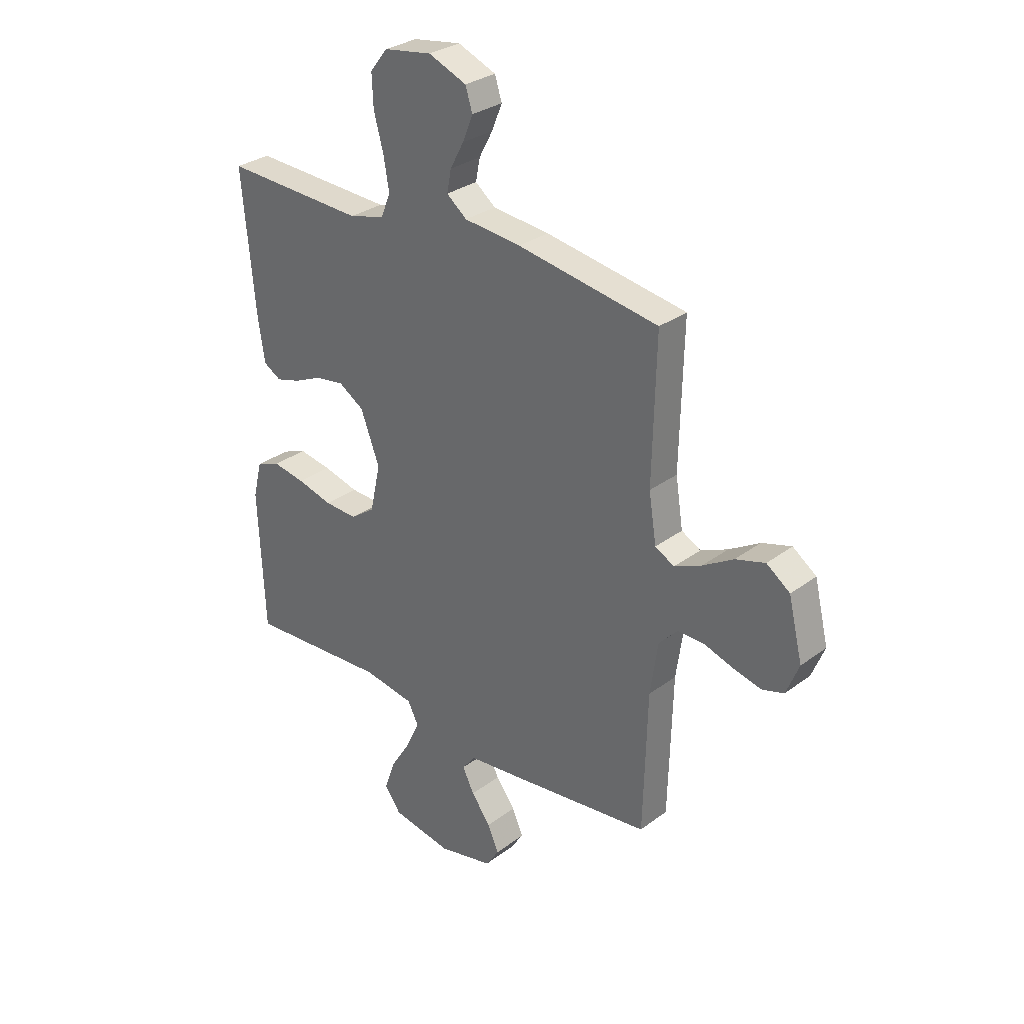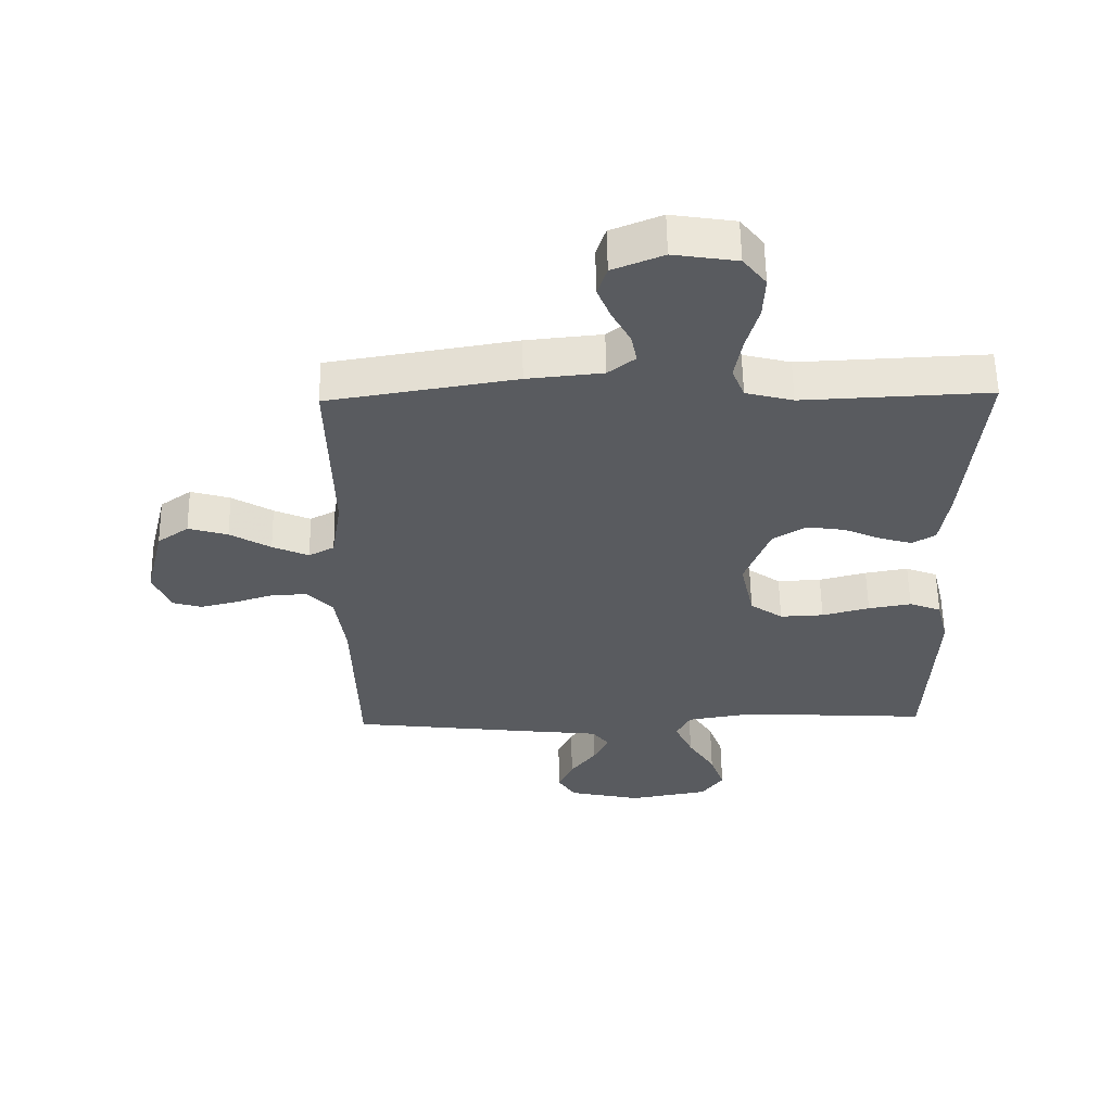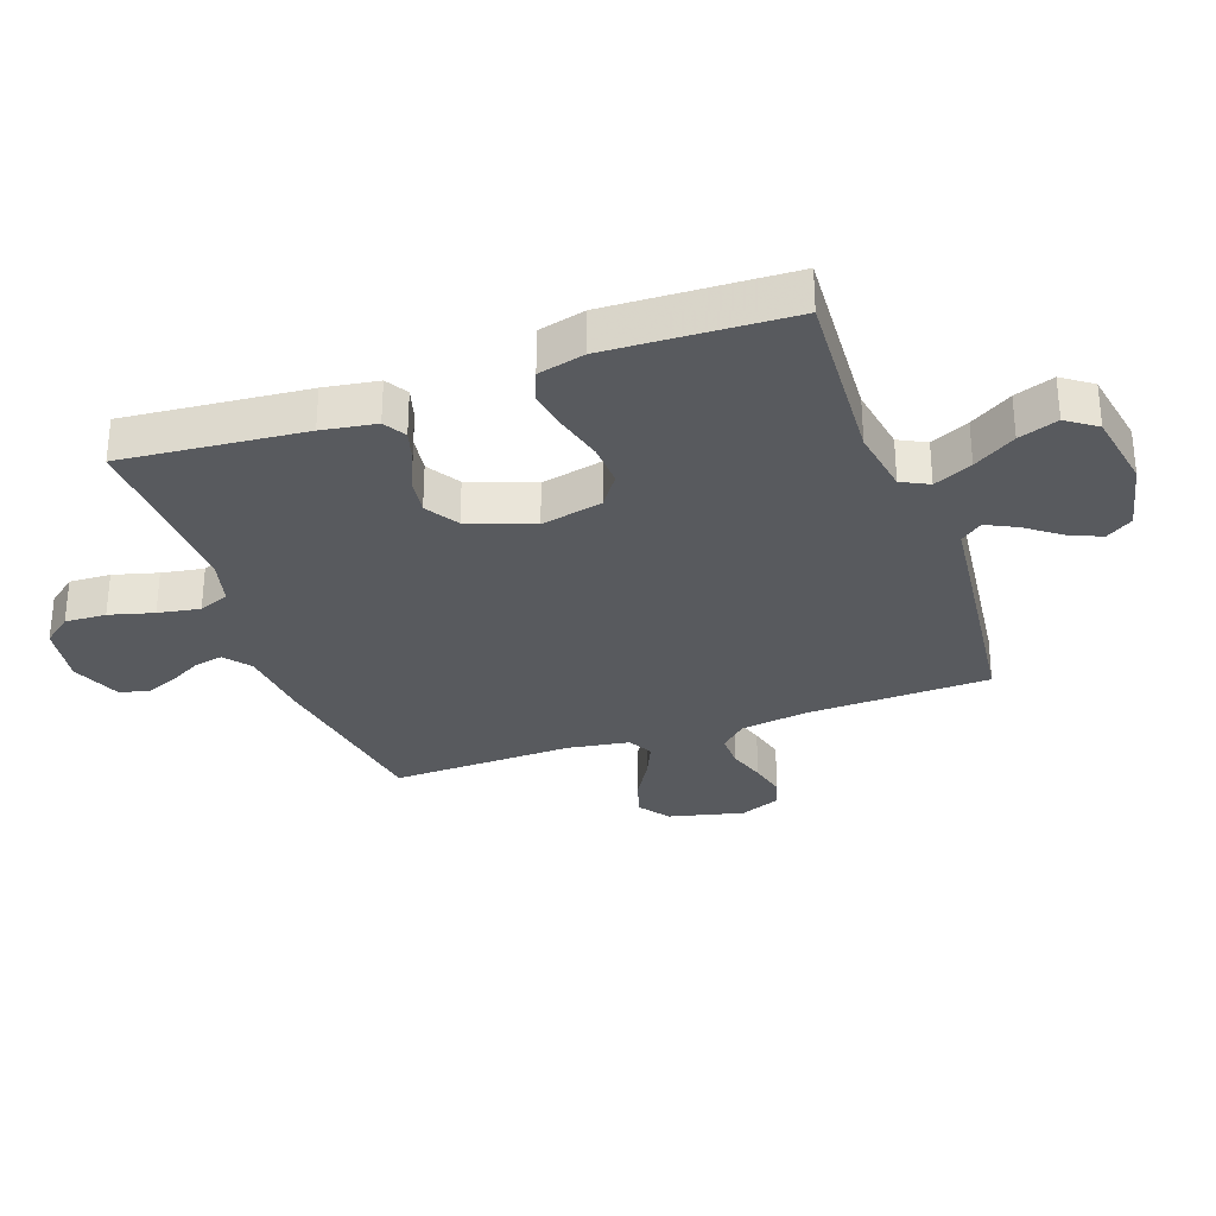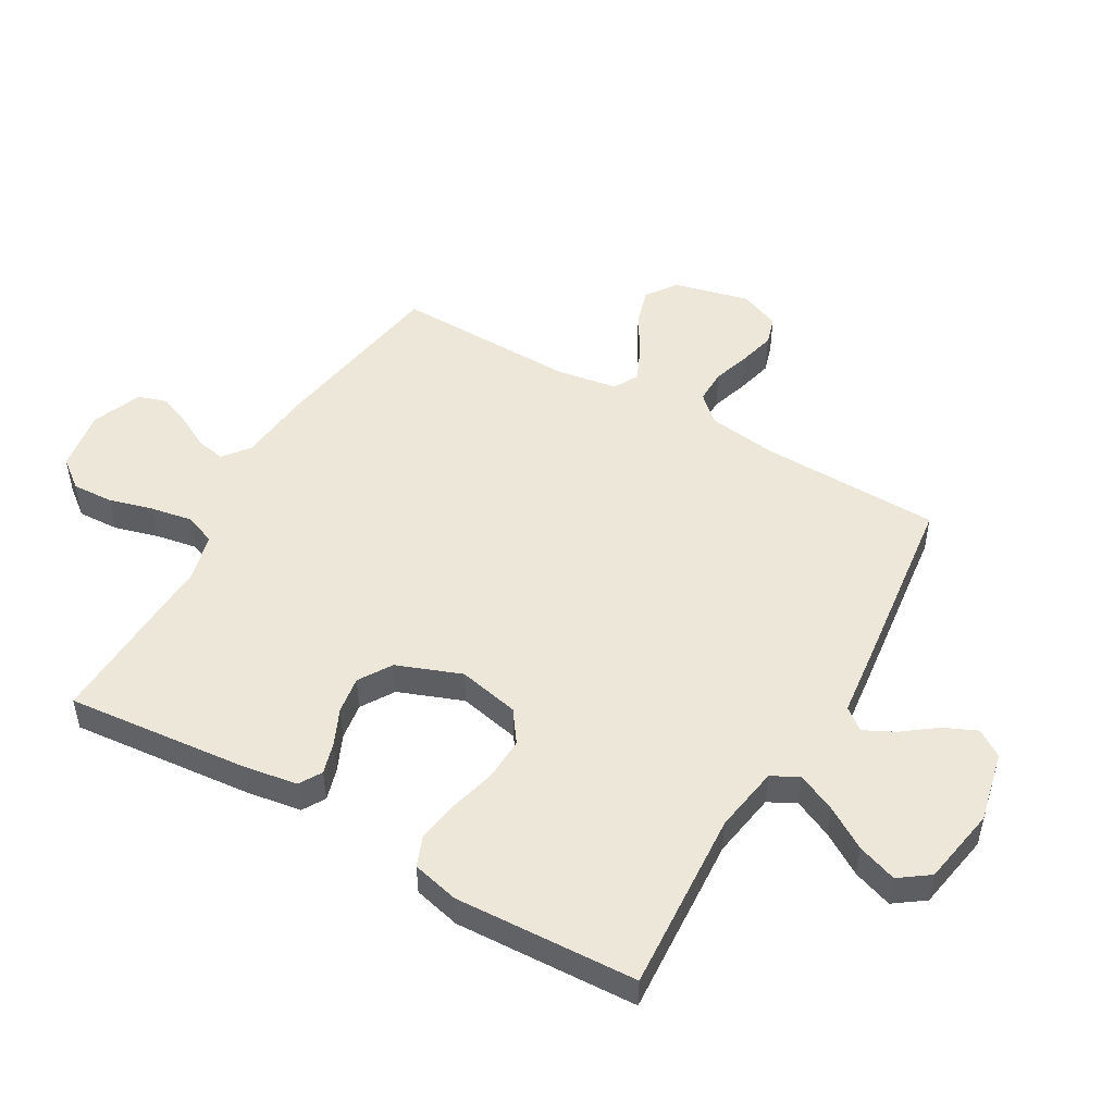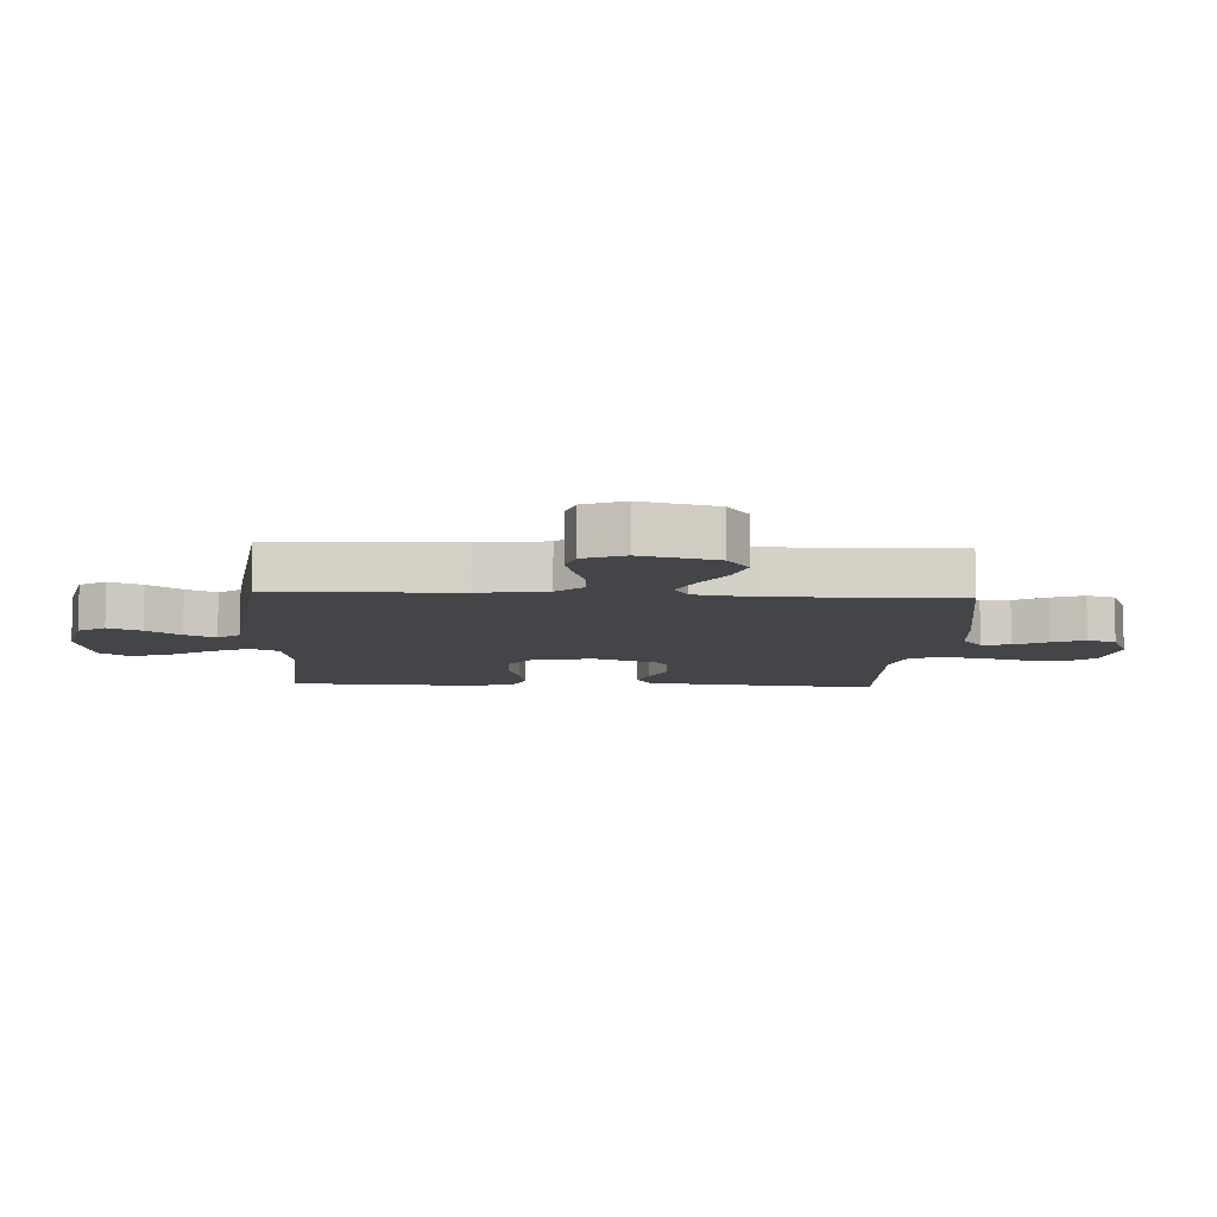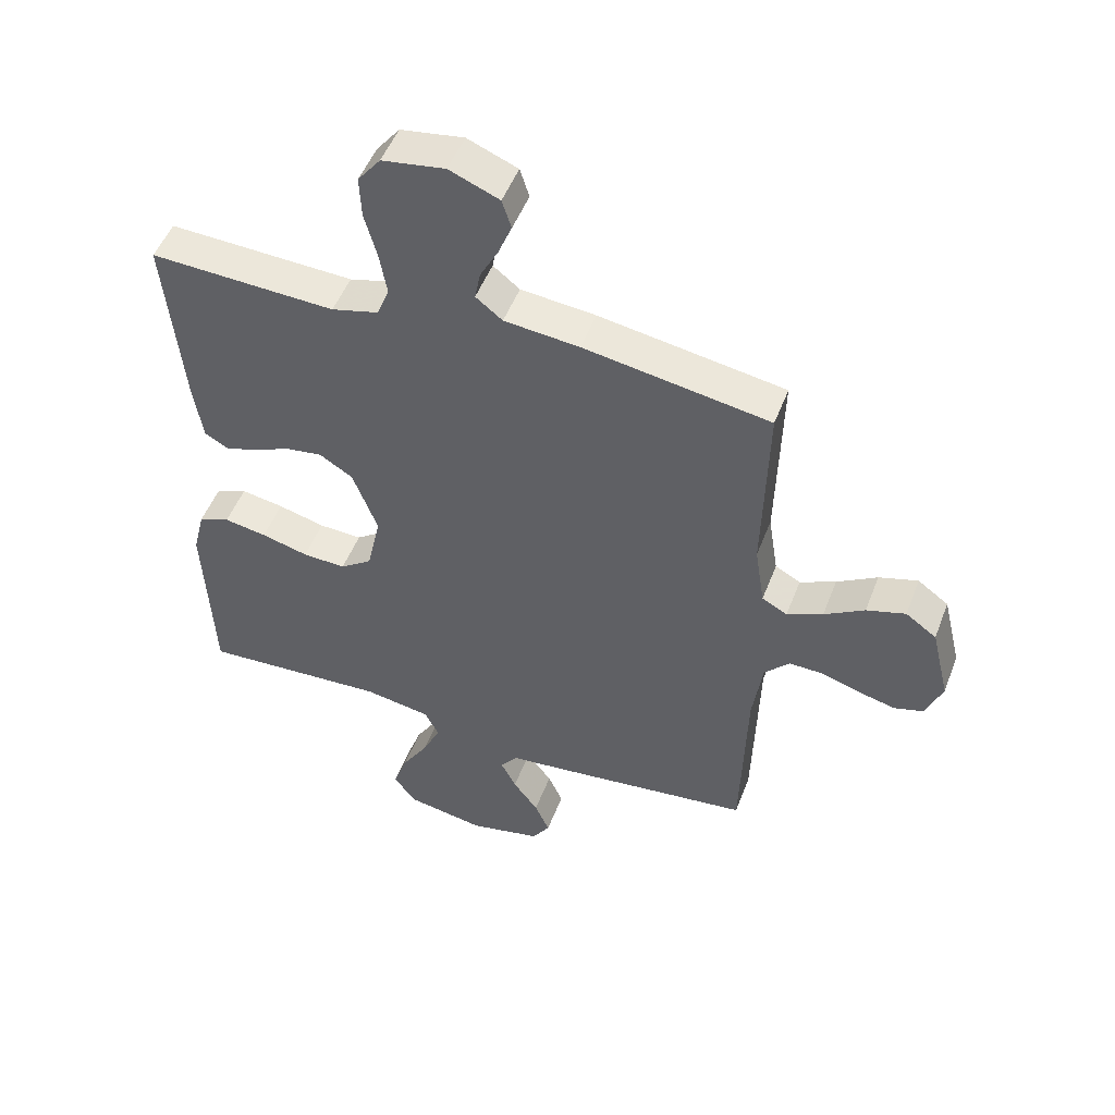
<metadata>
{"format":"obj","ext":"obj","renderer":"f3d","projection":"perspective","resolution":1024,"background":"white","views":[{"elev":30.2,"azim":-137.2,"up":"+Z"},{"elev":57.9,"azim":-0.9,"up":"+Z"},{"elev":-30.7,"azim":109.6,"up":"+Y"},{"elev":49.9,"azim":119.8,"up":"+Y"},{"elev":-8.8,"azim":-93.1,"up":"+Y"},{"elev":50.3,"azim":-159.4,"up":"+Z"}]}
</metadata>
<code>
v 0.5 0.07 -0.5
v 0.2 0.07 -0.482
v 0.091 0.07 -0.5
v 0.068 0.07 -0.545
v 0.097 0.07 -0.608
v 0.14 0.07 -0.677
v 0.163 0.07 -0.742
v 0.128 0.07 -0.791
v 0 0.07 -0.814
v -0.117 0.07 -0.788
v -0.146 0.07 -0.744
v -0.122 0.07 -0.69
v -0.081 0.07 -0.635
v -0.056 0.07 -0.585
v -0.084 0.07 -0.549
v -0.2 0.07 -0.536
v -0.5 0.07 -0.5
v -0.508 0.07 -0.2
v -0.524 0.07 -0.088
v -0.564 0.07 -0.045
v -0.62 0.07 -0.046
v -0.682 0.07 -0.066
v -0.742 0.07 -0.081
v -0.789 0.07 -0.067
v -0.816 0.07 0
v -0.786 0.07 0.124
v -0.736 0.07 0.16
v -0.673 0.07 0.141
v -0.608 0.07 0.102
v -0.55 0.07 0.076
v -0.509 0.07 0.098
v -0.493 0.07 0.2
v -0.5 0.07 0.5
v -0.2 0.07 0.549
v -0.079 0.07 0.561
v -0.036 0.07 0.595
v -0.045 0.07 0.642
v -0.074 0.07 0.696
v -0.096 0.07 0.75
v -0.081 0.07 0.797
v 0 0.07 0.83
v 0.102 0.07 0.814
v 0.139 0.07 0.767
v 0.136 0.07 0.699
v 0.116 0.07 0.626
v 0.104 0.07 0.557
v 0.124 0.07 0.507
v 0.2 0.07 0.487
v 0.5 0.07 0.5
v 0.472 0.07 0.2
v 0.458 0.07 0.111
v 0.421 0.07 0.089
v 0.369 0.07 0.104
v 0.309 0.07 0.131
v 0.248 0.07 0.14
v 0.194 0.07 0.106
v 0.154 0.07 0
v 0.176 0.07 -0.101
v 0.228 0.07 -0.138
v 0.298 0.07 -0.135
v 0.374 0.07 -0.115
v 0.443 0.07 -0.103
v 0.494 0.07 -0.123
v 0.513 0.07 -0.2
v 0.5 0 -0.5
v 0.2 0 -0.482
v 0.091 0 -0.5
v 0.068 0 -0.545
v 0.097 0 -0.608
v 0.14 0 -0.677
v 0.163 0 -0.742
v 0.128 0 -0.791
v 0 0 -0.814
v -0.117 0 -0.788
v -0.146 0 -0.744
v -0.122 0 -0.69
v -0.081 0 -0.635
v -0.056 0 -0.585
v -0.084 0 -0.549
v -0.2 0 -0.536
v -0.5 0 -0.5
v -0.508 0 -0.2
v -0.524 0 -0.088
v -0.564 0 -0.045
v -0.62 0 -0.046
v -0.682 0 -0.066
v -0.742 0 -0.081
v -0.789 0 -0.067
v -0.816 0 0
v -0.786 0 0.124
v -0.736 0 0.16
v -0.673 0 0.141
v -0.608 0 0.102
v -0.55 0 0.076
v -0.509 0 0.098
v -0.493 0 0.2
v -0.5 0 0.5
v -0.2 0 0.549
v -0.079 0 0.561
v -0.036 0 0.595
v -0.045 0 0.642
v -0.074 0 0.696
v -0.096 0 0.75
v -0.081 0 0.797
v 0 0 0.83
v 0.102 0 0.814
v 0.139 0 0.767
v 0.136 0 0.699
v 0.116 0 0.626
v 0.104 0 0.557
v 0.124 0 0.507
v 0.2 0 0.487
v 0.5 0 0.5
v 0.472 0 0.2
v 0.458 0 0.111
v 0.421 0 0.089
v 0.369 0 0.104
v 0.309 0 0.131
v 0.248 0 0.14
v 0.194 0 0.106
v 0.154 0 0
v 0.176 0 -0.101
v 0.228 0 -0.138
v 0.298 0 -0.135
v 0.374 0 -0.115
v 0.443 0 -0.103
v 0.494 0 -0.123
v 0.513 0 -0.2
f 63 64 1 2
f 60 61 62 63
f 60 63 2 3
f 59 60 3
f 58 59 3 4
f 57 58 4
f 51 52 53 54
f 51 54 55
f 48 49 50 51
f 47 48 51 55
f 46 47 55 56
f 42 43 44 45
f 42 45 46
f 41 42 46
f 37 38 39 40
f 37 40 41 46
f 32 33 34 35
f 31 32 35 36
f 26 27 28 29
f 26 29 30
f 25 26 30
f 24 25 30
f 21 22 23 24
f 21 24 30 31
f 15 16 17 18
f 15 18 19
f 10 11 12 13
f 10 13 14
f 9 10 14
f 8 9 14
f 5 6 7 8
f 4 5 8 14
f 57 4 14 15
f 36 37 46 56
f 20 21 31 36
f 20 36 56 57
f 15 19 20 57
f 66 65 128 127
f 127 126 125 124
f 67 66 127 124
f 67 124 123
f 68 67 123 122
f 68 122 121
f 118 117 116 115
f 119 118 115
f 115 114 113 112
f 119 115 112 111
f 120 119 111 110
f 109 108 107 106
f 110 109 106
f 110 106 105
f 104 103 102 101
f 110 105 104 101
f 99 98 97 96
f 100 99 96 95
f 93 92 91 90
f 94 93 90
f 94 90 89
f 94 89 88
f 88 87 86 85
f 95 94 88 85
f 82 81 80 79
f 83 82 79
f 77 76 75 74
f 78 77 74
f 78 74 73
f 78 73 72
f 72 71 70 69
f 78 72 69 68
f 79 78 68 121
f 120 110 101 100
f 100 95 85 84
f 121 120 100 84
f 121 84 83 79
f 1 65 66 2
f 2 66 67 3
f 3 67 68 4
f 4 68 69 5
f 5 69 70 6
f 6 70 71 7
f 7 71 72 8
f 8 72 73 9
f 9 73 74 10
f 10 74 75 11
f 11 75 76 12
f 12 76 77 13
f 13 77 78 14
f 14 78 79 15
f 15 79 80 16
f 16 80 81 17
f 17 81 82 18
f 18 82 83 19
f 19 83 84 20
f 20 84 85 21
f 21 85 86 22
f 22 86 87 23
f 23 87 88 24
f 24 88 89 25
f 25 89 90 26
f 26 90 91 27
f 27 91 92 28
f 28 92 93 29
f 29 93 94 30
f 30 94 95 31
f 31 95 96 32
f 32 96 97 33
f 33 97 98 34
f 34 98 99 35
f 35 99 100 36
f 36 100 101 37
f 37 101 102 38
f 38 102 103 39
f 39 103 104 40
f 40 104 105 41
f 41 105 106 42
f 42 106 107 43
f 43 107 108 44
f 44 108 109 45
f 45 109 110 46
f 46 110 111 47
f 47 111 112 48
f 48 112 113 49
f 49 113 114 50
f 50 114 115 51
f 51 115 116 52
f 52 116 117 53
f 53 117 118 54
f 54 118 119 55
f 55 119 120 56
f 56 120 121 57
f 57 121 122 58
f 58 122 123 59
f 59 123 124 60
f 60 124 125 61
f 61 125 126 62
f 62 126 127 63
f 63 127 128 64
f 64 128 65 1

</code>
